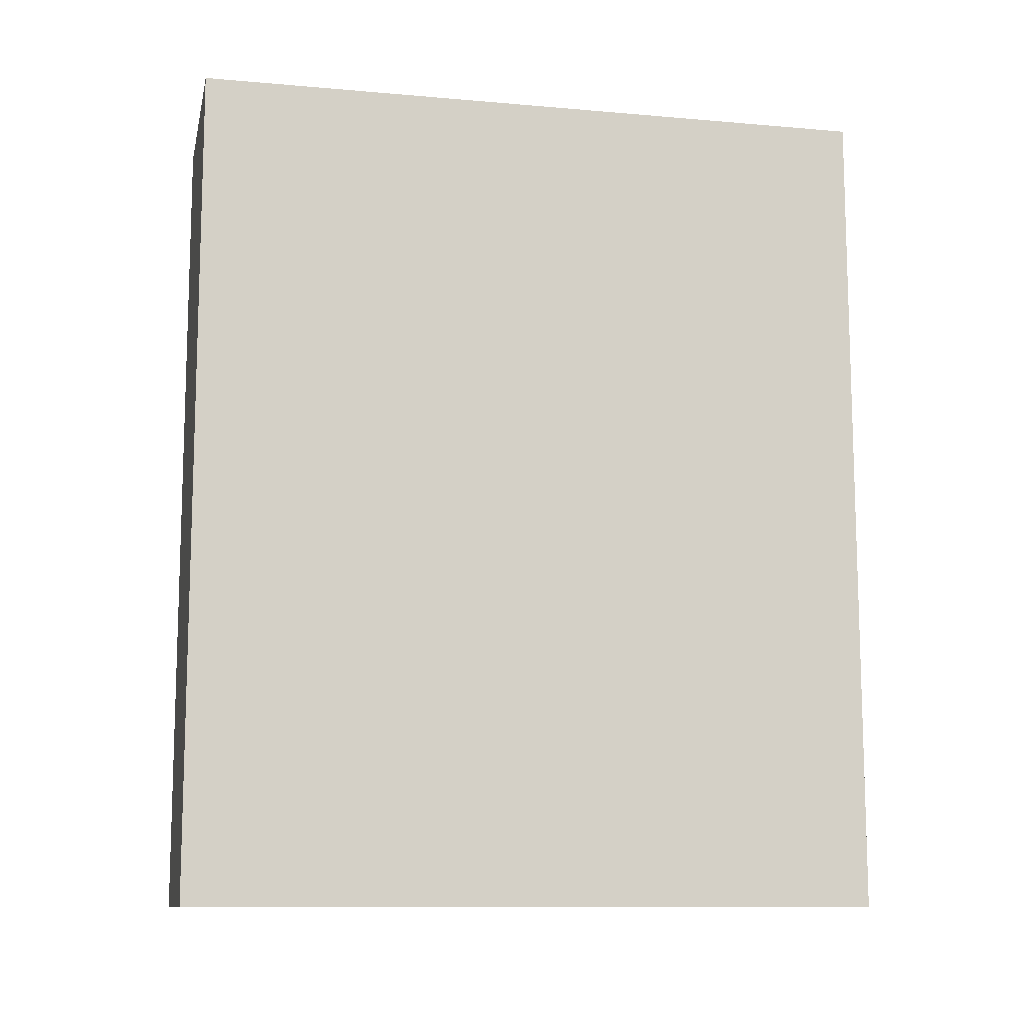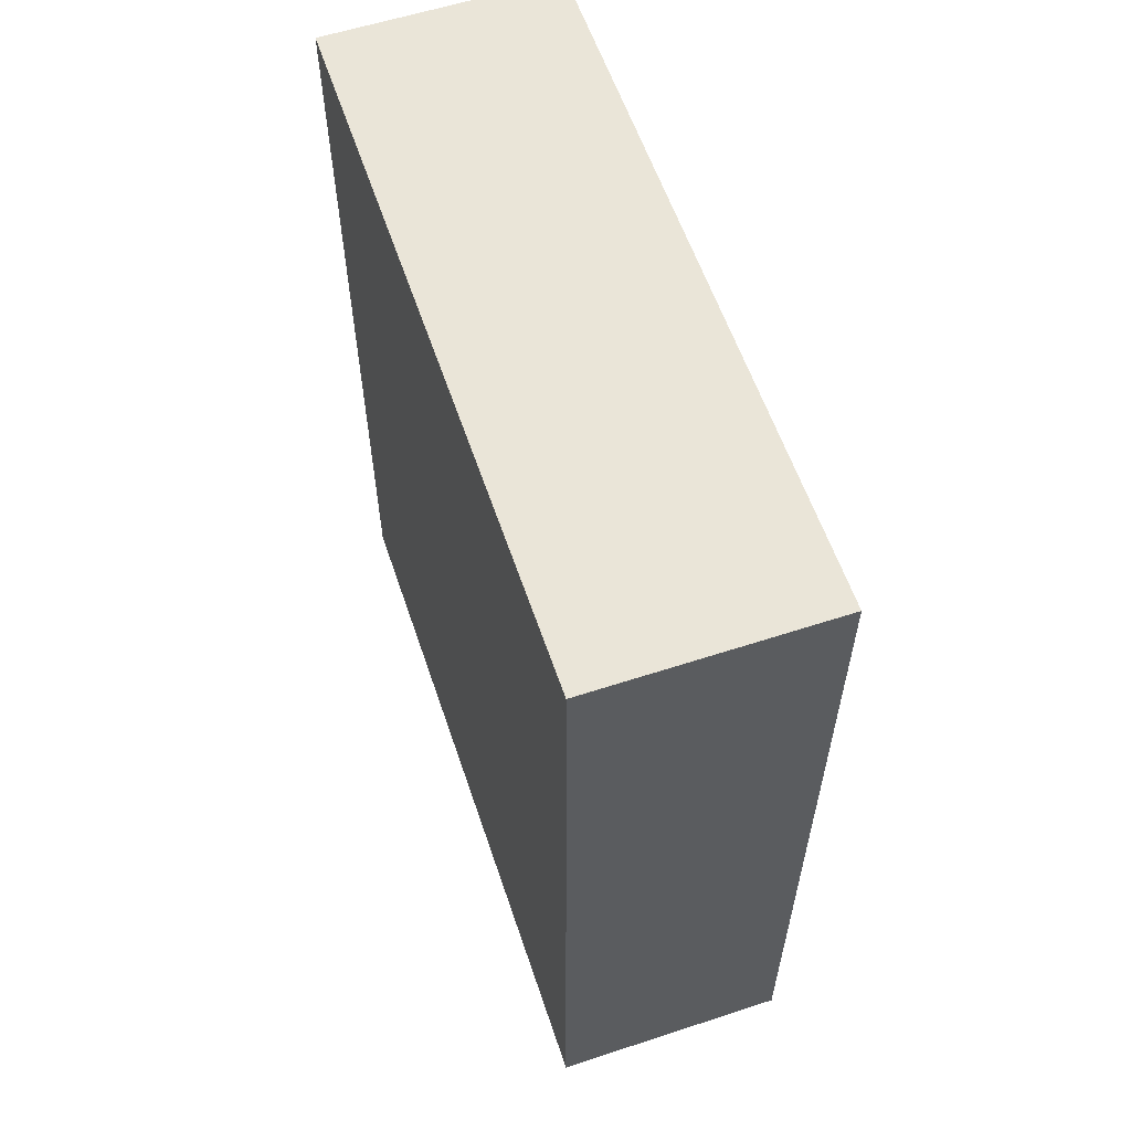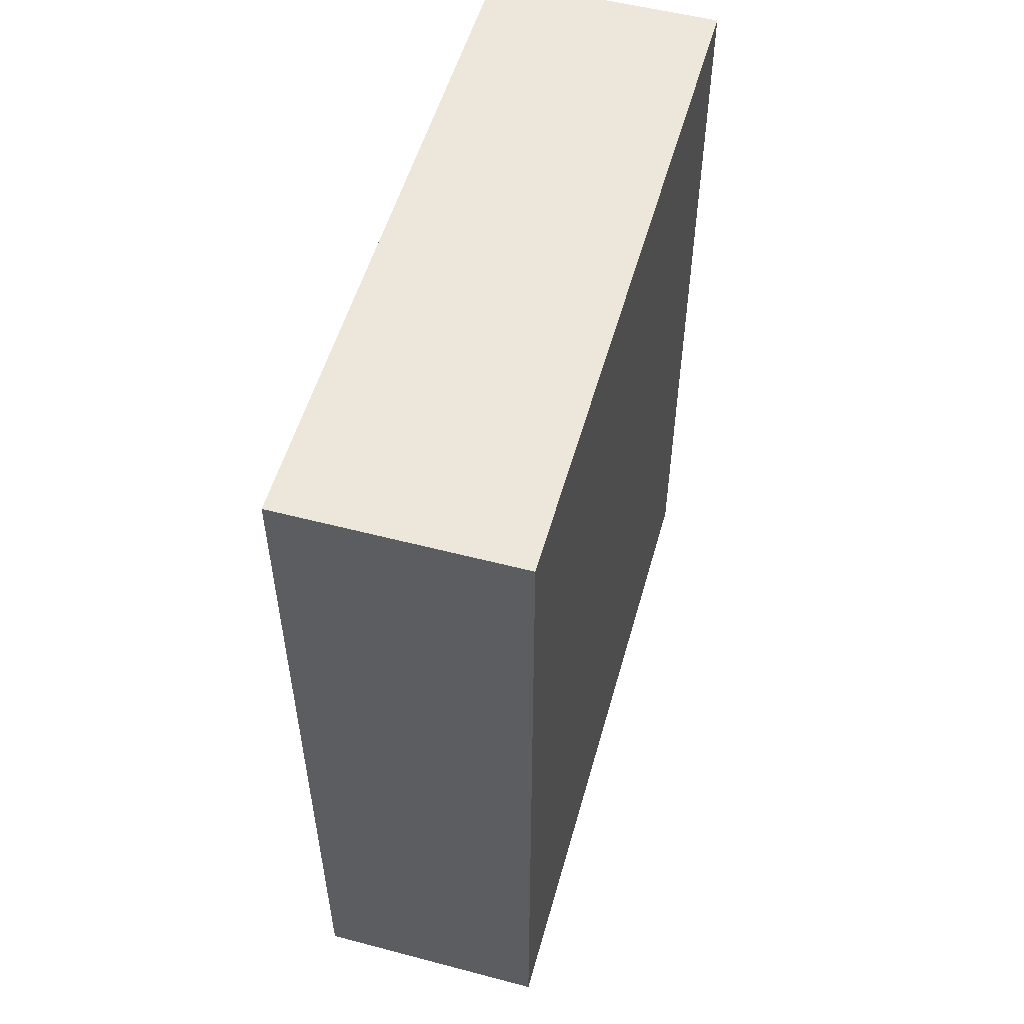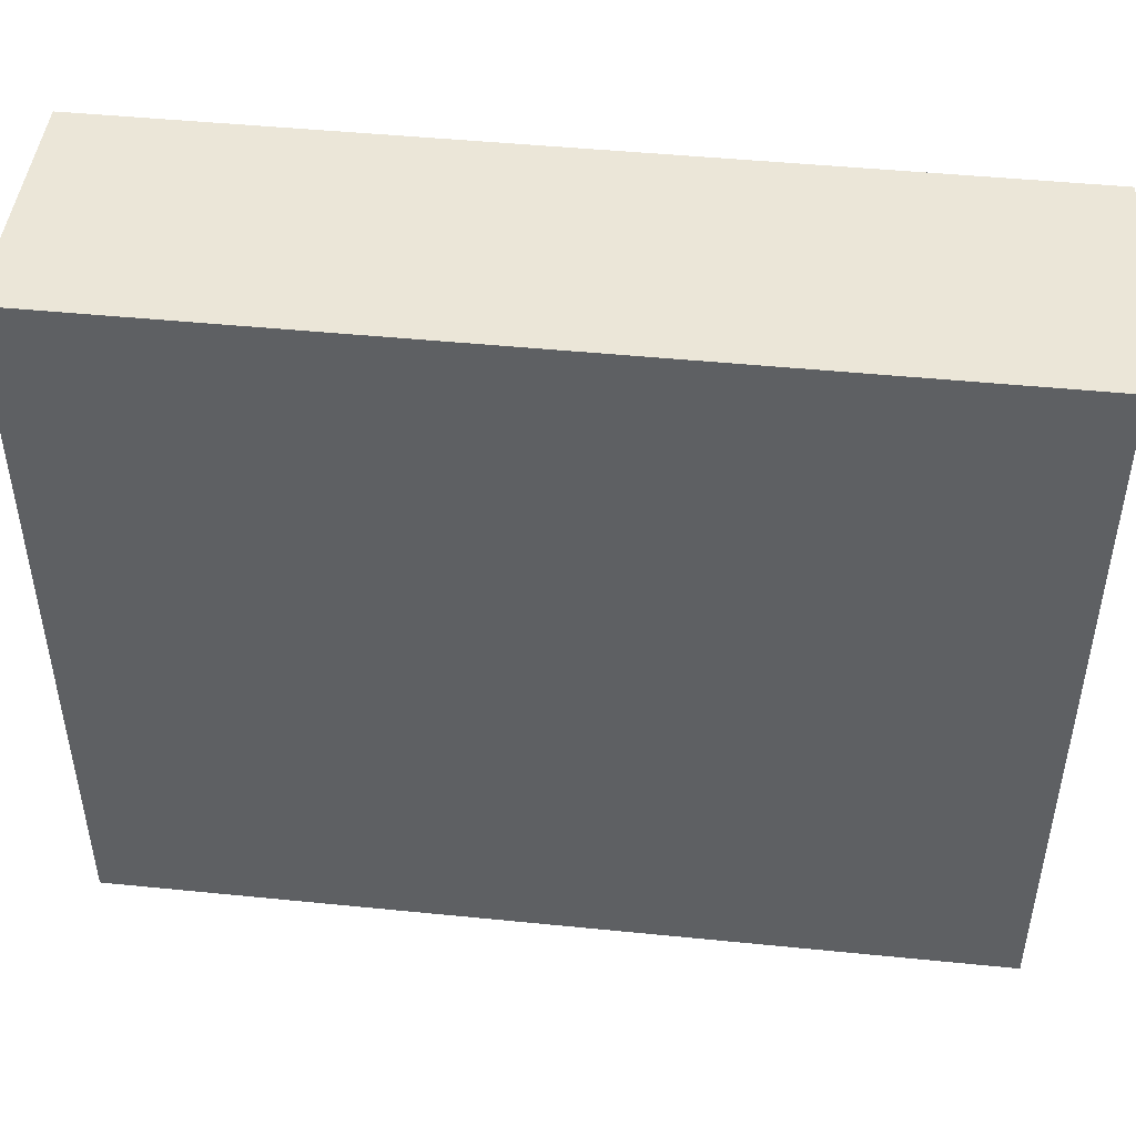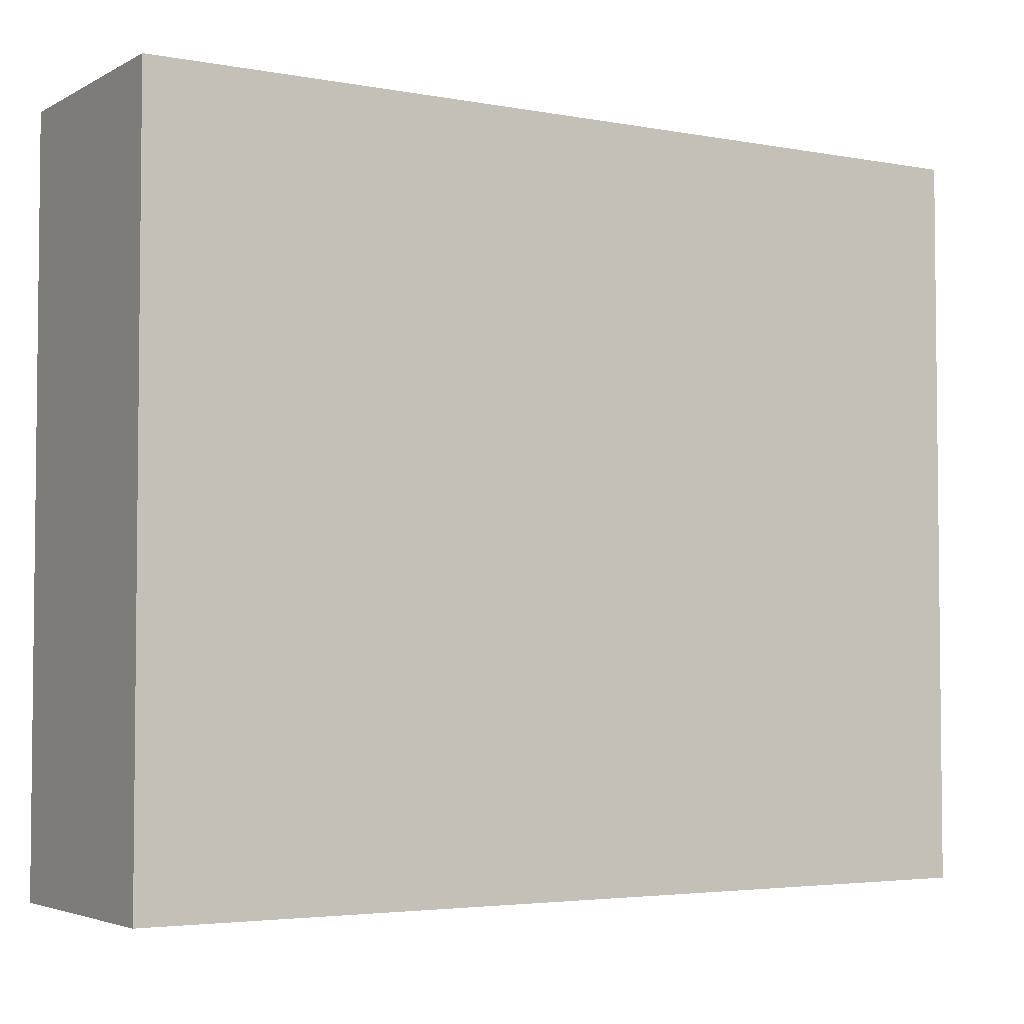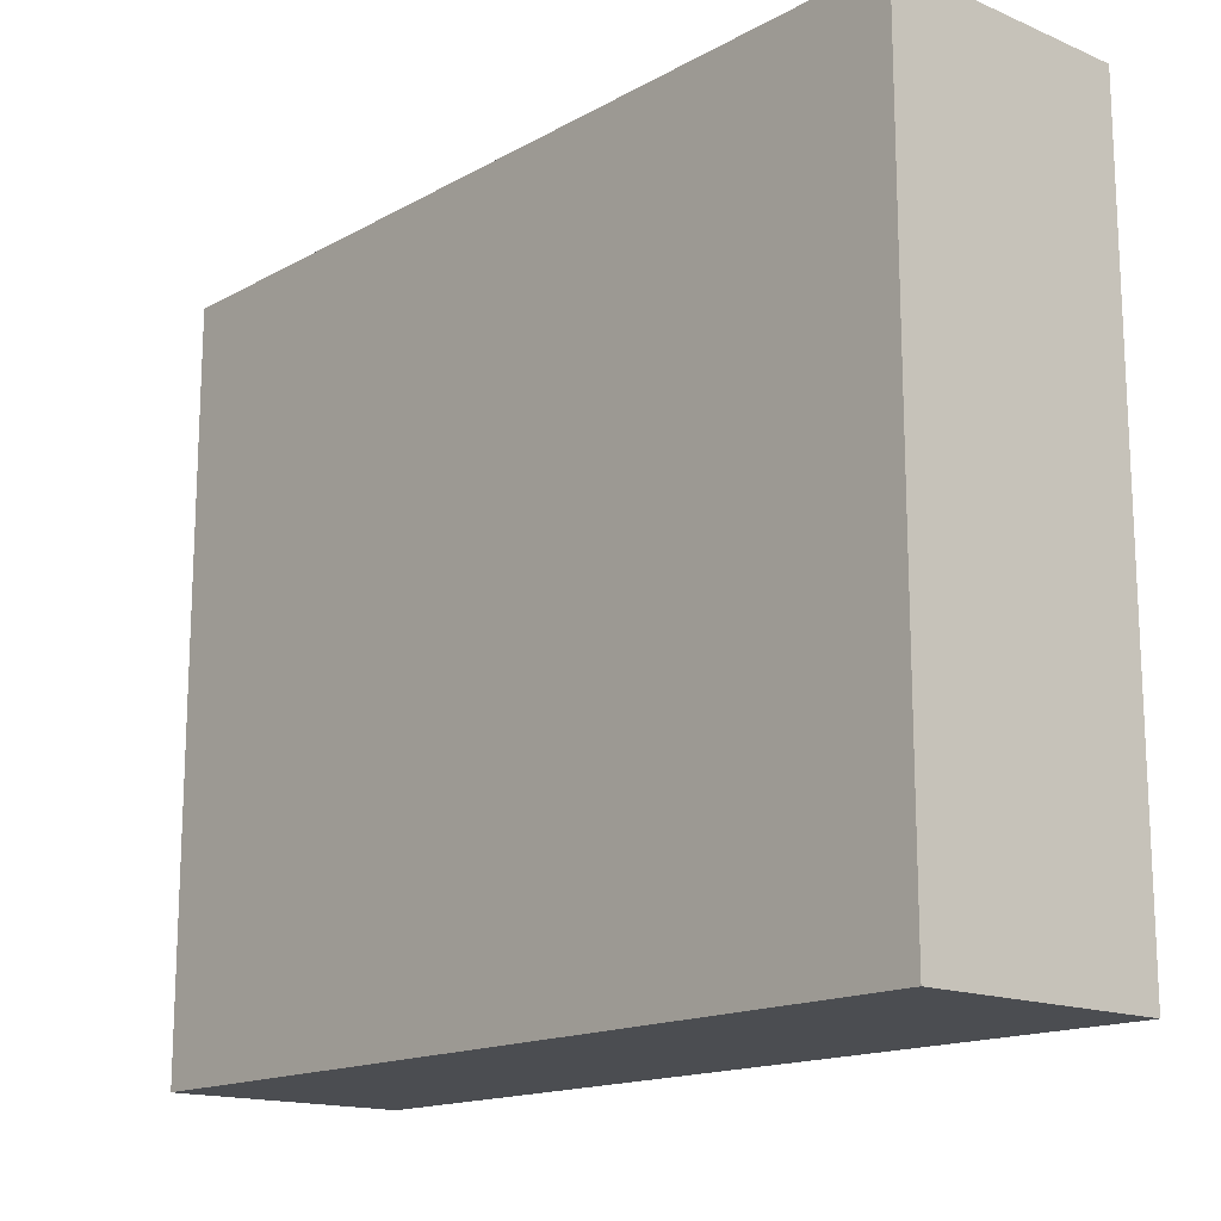
<metadata>
{"format":"obj","ext":"obj","renderer":"f3d","projection":"perspective","resolution":1024,"background":"white","views":[{"elev":-11.1,"azim":77.9,"up":"+Y"},{"elev":58.9,"azim":-18.6,"up":"+Y"},{"elev":53.8,"azim":-164.4,"up":"+Y"},{"elev":46.6,"azim":-83.5,"up":"+Z"},{"elev":-3.8,"azim":58.5,"up":"+Z"},{"elev":-15.7,"azim":-41.3,"up":"+Z"}]}
</metadata>
<code>
v 0.02692 -0.09685 -0.08035
v 0.02692 -0.09685 0.08035
v 0.02692 0.09685 -0.08035
v 0.02692 0.09685 0.08035
v -0.02692 -0.09685 -0.08035
v -0.02692 -0.09685 0.08035
v -0.02692 0.09685 -0.08035
v -0.02692 0.09685 0.08035
f 6 8 5
f 1 6 5
f 5 8 7
f 7 1 5
f 6 4 8
f 2 6 1
f 2 4 6
f 8 4 7
f 3 1 7
f 7 4 3
f 3 2 1
f 4 2 3

</code>
